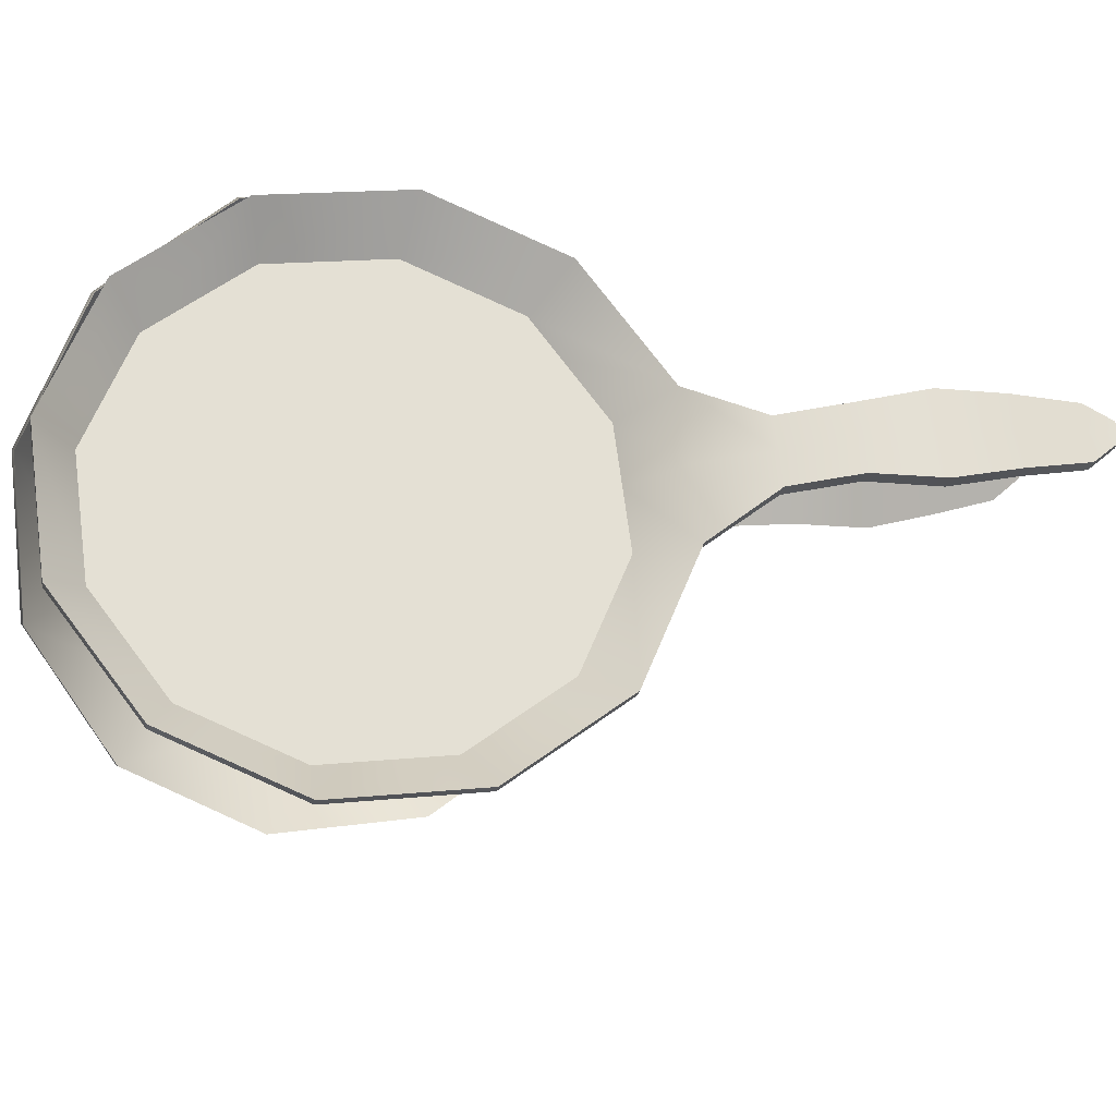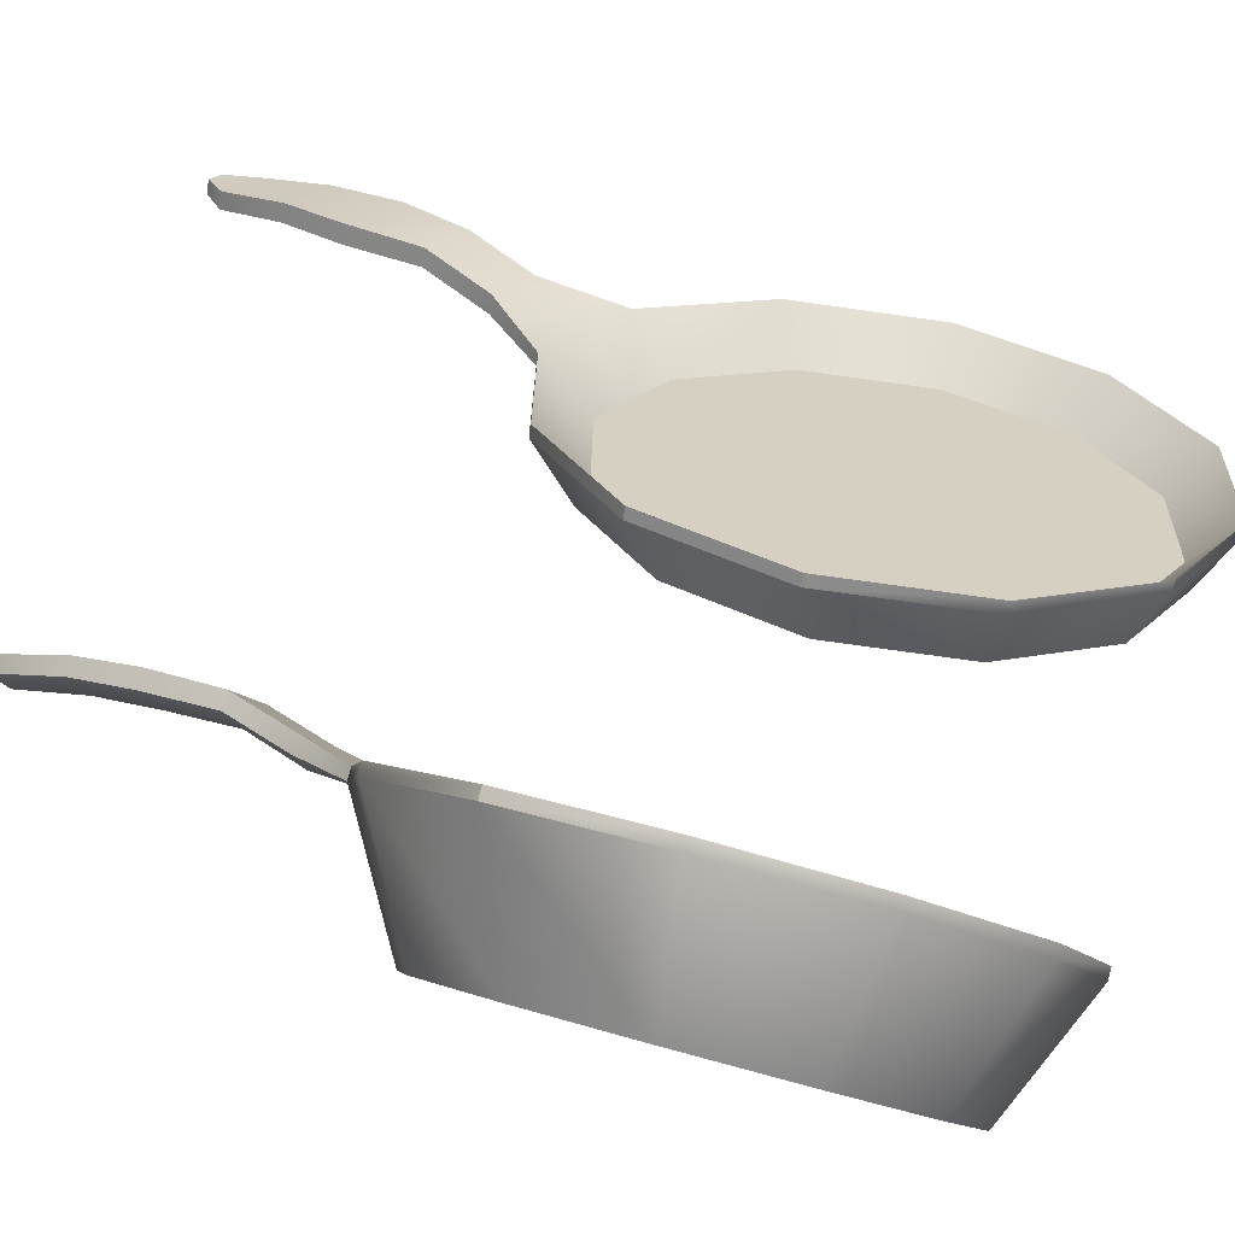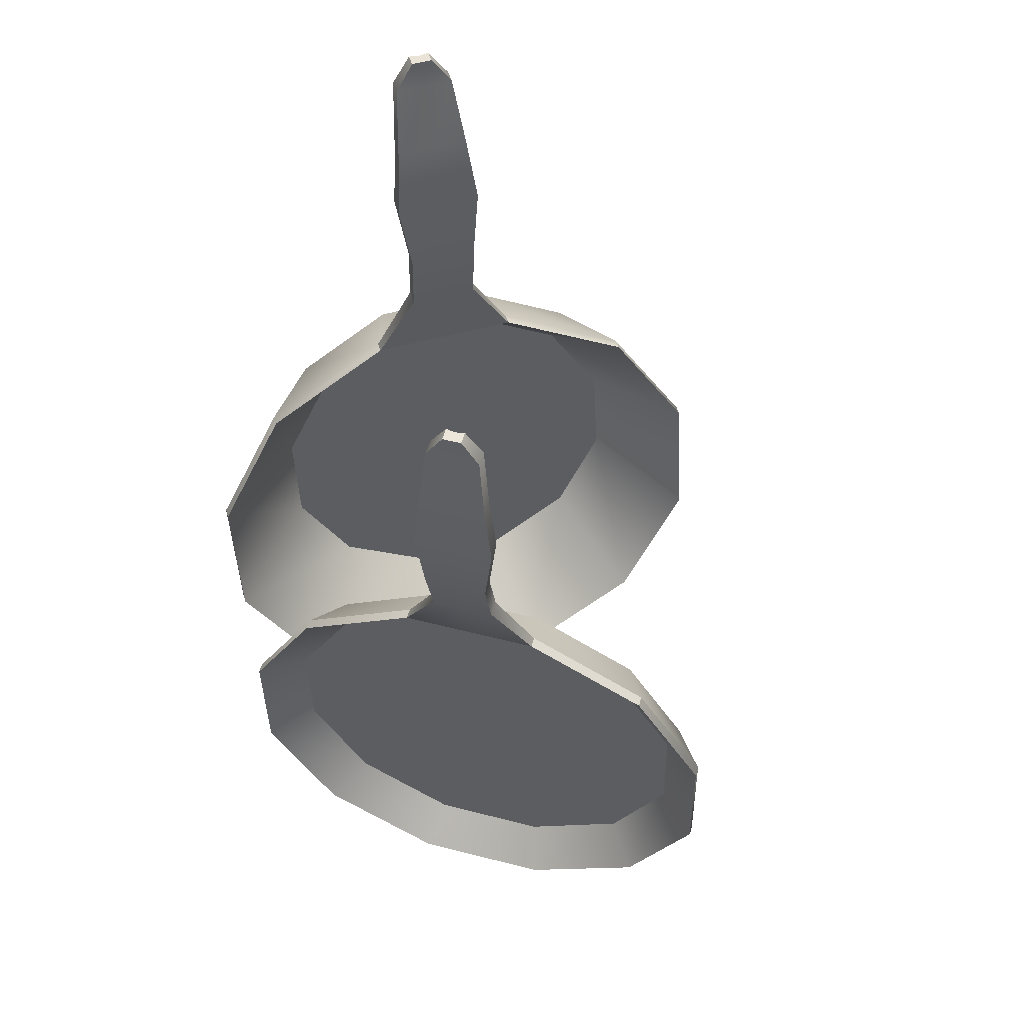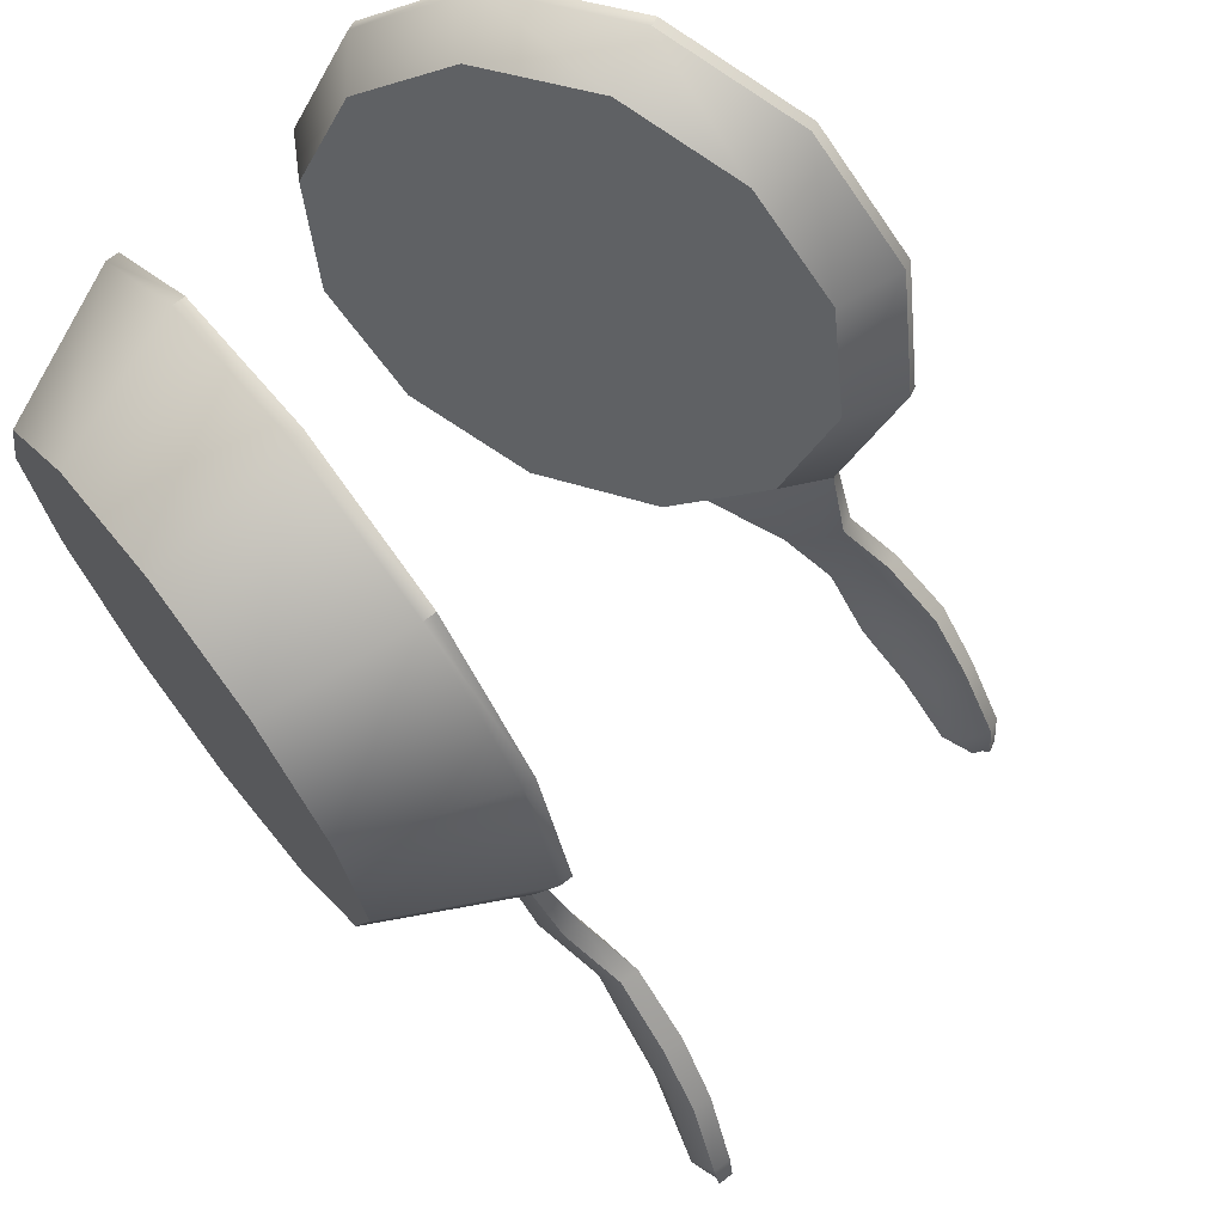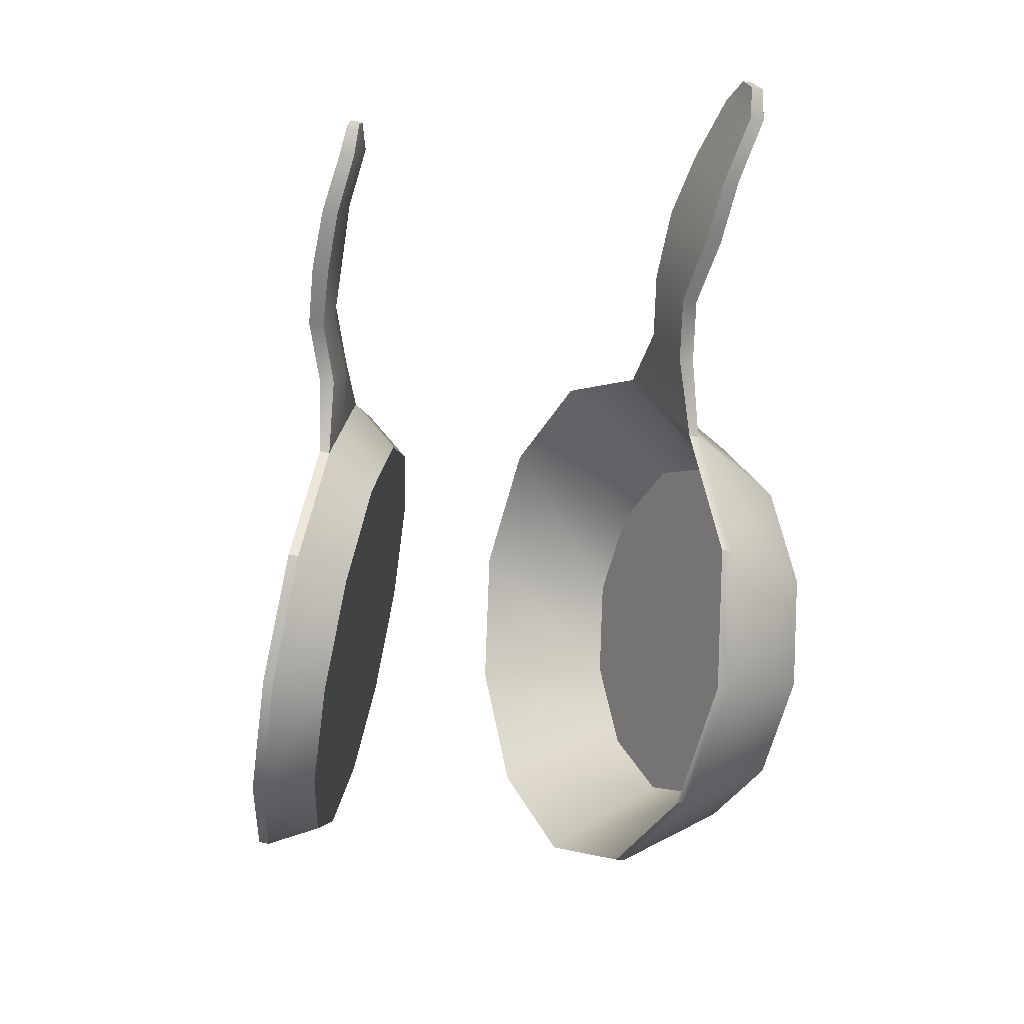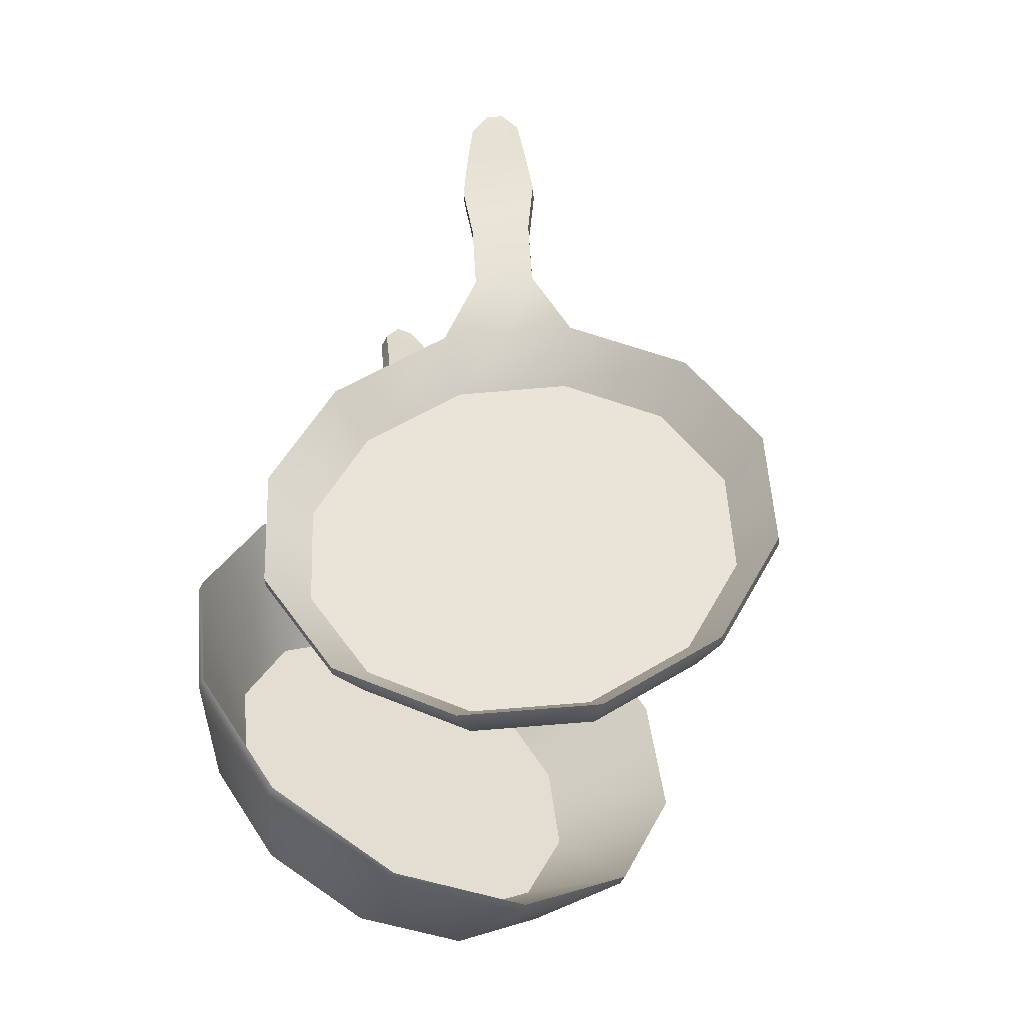
<metadata>
{"format":"obj","ext":"obj","renderer":"f3d","projection":"perspective","resolution":1024,"background":"white","views":[{"elev":43.5,"azim":85.0,"up":"+Z"},{"elev":49.5,"azim":-52.9,"up":"+Z"},{"elev":61.8,"azim":39.7,"up":"+Y"},{"elev":-46.5,"azim":38.4,"up":"+Z"},{"elev":28.8,"azim":122.8,"up":"+Y"},{"elev":-34.5,"azim":28.0,"up":"+Y"}]}
</metadata>
<code>
o Cocina_Sartenes01_Cylinder.001
v -2.32 2.37 -3.386
v -2.262 2.334 -3.302
v -2.525 2.359 -3.294
v -2.498 2.321 -3.196
v -2.714 2.46 -3.226
v -2.715 2.438 -3.117
v -2.836 2.648 -3.198
v -2.855 2.653 -3.086
v -2.858 2.871 -3.22
v -2.88 2.91 -3.11
v -2.774 3.07 -3.284
v -2.784 3.138 -3.185
v -2.608 3.191 -3.375
v -2.592 3.278 -3.289
v -2.402 3.203 -3.467
v -2.357 3.291 -3.394
v -2.214 3.101 -3.535
v -2.14 3.174 -3.473
v -2.092 2.914 -3.563
v -2 2.959 -3.505
v -2.07 2.69 -3.541
v -1.974 2.702 -3.48
v -2.153 2.492 -3.477
v -2.07 2.474 -3.406
v -2.49 2.324 -3.178
v -2.254 2.337 -3.284
v -2.707 2.44 -3.099
v -2.847 2.656 -3.068
v -2.872 2.912 -3.092
v -2.776 3.141 -3.166
v -2.584 3.28 -3.27
v -2.349 3.294 -3.376
v -2.132 3.177 -3.455
v -1.992 2.961 -3.487
v -1.966 2.705 -3.462
v -2.062 2.476 -3.388
v -2.507 2.378 -3.262
v -2.309 2.39 -3.351
v -2.149 2.507 -3.438
v -2.068 2.699 -3.5
v -2.089 2.914 -3.521
v -2.207 3.095 -3.494
v -2.389 3.193 -3.428
v -2.587 3.182 -3.339
v -2.748 3.064 -3.252
v -2.828 2.873 -3.19
v -2.807 2.657 -3.169
v -2.69 2.477 -3.195
v -2.426 3.417 -3.36
v -2.533 3.411 -3.312
v -2.414 3.421 -3.333
v -2.521 3.415 -3.285
v -2.424 3.54 -3.341
v -2.531 3.535 -3.293
v -2.412 3.544 -3.313
v -2.519 3.538 -3.265
v -2.423 3.667 -3.36
v -2.558 3.659 -3.299
v -2.41 3.671 -3.331
v -2.545 3.663 -3.27
v -2.478 3.9 -3.394
v -2.568 3.895 -3.353
v -2.466 3.904 -3.368
v -2.557 3.899 -3.327
v -2.511 3.947 -3.383
v -2.543 3.946 -3.369
v -2.502 3.95 -3.362
v -2.533 3.949 -3.347
v -2.548 3.782 -3.292
v -2.561 3.778 -3.32
v -2.447 3.784 -3.371
v -2.435 3.788 -3.343
v -2.505 3.197 -3.421
v -2.474 3.285 -3.341
v -2.466 3.287 -3.323
v -2.488 3.187 -3.384
v -2.484 3.412 -3.348
v -2.467 3.418 -3.309
v -2.471 3.537 -3.334
v -2.465 3.541 -3.289
v -2.484 3.662 -3.347
v -2.477 3.667 -3.3
v -2.528 3.896 -3.385
v -2.512 3.901 -3.348
v -2.526 3.947 -3.373
v -2.517 3.949 -3.355
v -2.492 3.785 -3.318
v -2.497 3.78 -3.363
v -2.896 2.267 -3.918
v -2.678 2.229 -3.777
v -3.022 2.272 -3.736
v -2.84 2.236 -3.543
v -3.156 2.383 -3.597
v -3.012 2.379 -3.366
v -3.26 2.571 -3.54
v -3.146 2.62 -3.292
v -3.307 2.784 -3.579
v -3.206 2.894 -3.342
v -3.285 2.966 -3.704
v -3.178 3.127 -3.503
v -3.199 3.068 -3.882
v -3.067 3.259 -3.731
v -3.072 3.063 -4.064
v -2.904 3.252 -3.965
v -2.939 2.952 -4.202
v -2.733 3.109 -4.142
v -2.835 2.764 -4.259
v -2.599 2.868 -4.216
v -2.787 2.551 -4.22
v -2.538 2.594 -4.166
v -2.81 2.369 -4.095
v -2.567 2.36 -4.005
v -2.823 2.242 -3.531
v -2.66 2.235 -3.765
v -2.994 2.385 -3.354
v -3.128 2.626 -3.28
v -3.189 2.9 -3.33
v -3.16 3.134 -3.491
v -3.05 3.265 -3.719
v -2.887 3.258 -3.953
v -2.716 3.115 -4.13
v -2.582 2.874 -4.204
v -2.521 2.6 -4.154
v -2.55 2.366 -3.993
v -2.996 2.327 -3.735
v -2.883 2.322 -3.898
v -2.807 2.413 -4.056
v -2.787 2.575 -4.167
v -2.829 2.766 -4.202
v -2.922 2.933 -4.151
v -3.041 3.032 -4.028
v -3.154 3.037 -3.865
v -3.231 2.946 -3.707
v -3.251 2.784 -3.596
v -3.208 2.593 -3.561
v -3.115 2.426 -3.612
v -2.962 3.395 -3.914
v -3.036 3.398 -3.808
v -2.936 3.404 -3.896
v -3.009 3.408 -3.79
v -2.961 3.533 -3.917
v -3.034 3.536 -3.811
v -2.934 3.542 -3.899
v -3.008 3.545 -3.793
v -2.981 3.667 -3.957
v -3.075 3.671 -3.822
v -2.953 3.676 -3.937
v -3.047 3.68 -3.803
v -3.073 3.914 -3.995
v -3.136 3.917 -3.905
v -3.048 3.923 -3.977
v -3.111 3.925 -3.887
v -3.103 3.967 -3.973
v -3.125 3.968 -3.942
v -3.082 3.975 -3.959
v -3.104 3.976 -3.928
v -3.073 3.805 -3.841
v -3.099 3.796 -3.859
v -3.021 3.792 -3.971
v -2.995 3.802 -3.953
v -3.135 3.066 -3.973
v -2.986 3.255 -3.848
v -2.968 3.261 -3.836
v -3.097 3.035 -3.947
v -3.01 3.393 -3.869
v -2.973 3.406 -3.843
v -3.001 3.53 -3.884
v -2.971 3.544 -3.846
v -3.031 3.664 -3.909
v -3 3.678 -3.87
v -3.116 3.911 -3.957
v -3.08 3.924 -3.932
v -3.111 3.969 -3.956
v -3.093 3.975 -3.943
v -3.034 3.803 -3.897
v -3.063 3.79 -3.935
f 1 2 4 3
f 3 4 6 5
f 5 6 8 7
f 7 8 10 9
f 9 10 12 11
f 11 12 14 13
f 73 74 16 15
f 15 16 18 17
f 17 18 20 19
f 19 20 22 21
f 74 14 50 77
f 21 22 24 23
f 23 24 2 1
f 1 3 5 7 9 11 13 73 15 17 19 21 23
f 37 38 39 40 41 42 43 76 44 45 46 47 48
f 14 12 30 31
f 12 10 29 30
f 10 8 28 29
f 2 24 36 26
f 4 2 26 25
f 8 6 27 28
f 24 22 35 36
f 6 4 25 27
f 22 20 34 35
f 20 18 33 34
f 25 26 38 37
f 26 36 39 38
f 36 35 40 39
f 35 34 41 40
f 34 33 42 41
f 33 32 43 42
f 75 31 44 76
f 31 30 45 44
f 30 29 46 45
f 29 28 47 46
f 28 27 48 47
f 27 25 37 48
f 18 16 32 33
f 75 32 51 78
f 50 52 56 54
f 32 16 49 51
f 14 31 52 50
f 77 50 54 79
f 55 53 57 59
f 78 51 55 80
f 51 49 53 55
f 80 55 59 82
f 70 69 64 62
f 79 54 58 81
f 83 62 66 85
f 88 70 62 83
f 54 56 60 58
f 87 72 63 84
f 72 71 61 63
f 85 66 68 86
f 84 63 67 86
f 63 61 65 67
f 82 59 72 87
f 62 64 68 66
f 81 58 70 88
f 59 57 71 72
f 57 81 88 71
f 60 82 87 69
f 64 84 86 68
f 58 60 69 70
f 69 87 84 64
f 71 88 83 61
f 61 83 85 65
f 53 79 81 57
f 56 80 82 60
f 52 78 80 56
f 49 77 79 53
f 31 75 78 52
f 32 75 76 43
f 16 74 77 49
f 13 14 74 73
f 65 85 86 67
f 89 90 92 91
f 91 92 94 93
f 93 94 96 95
f 95 96 98 97
f 97 98 100 99
f 99 100 102 101
f 161 162 104 103
f 103 104 106 105
f 105 106 108 107
f 107 108 110 109
f 162 102 138 165
f 109 110 112 111
f 111 112 90 89
f 89 91 93 95 97 99 101 161 103 105 107 109 111
f 125 126 127 128 129 130 131 164 132 133 134 135 136
f 102 100 118 119
f 100 98 117 118
f 98 96 116 117
f 90 112 124 114
f 92 90 114 113
f 96 94 115 116
f 112 110 123 124
f 94 92 113 115
f 110 108 122 123
f 108 106 121 122
f 113 114 126 125
f 114 124 127 126
f 124 123 128 127
f 123 122 129 128
f 122 121 130 129
f 121 120 131 130
f 163 119 132 164
f 119 118 133 132
f 118 117 134 133
f 117 116 135 134
f 116 115 136 135
f 115 113 125 136
f 106 104 120 121
f 163 120 139 166
f 138 140 144 142
f 120 104 137 139
f 102 119 140 138
f 165 138 142 167
f 143 141 145 147
f 166 139 143 168
f 139 137 141 143
f 168 143 147 170
f 158 157 152 150
f 167 142 146 169
f 171 150 154 173
f 176 158 150 171
f 142 144 148 146
f 175 160 151 172
f 160 159 149 151
f 173 154 156 174
f 172 151 155 174
f 151 149 153 155
f 170 147 160 175
f 150 152 156 154
f 169 146 158 176
f 147 145 159 160
f 145 169 176 159
f 148 170 175 157
f 152 172 174 156
f 146 148 157 158
f 157 175 172 152
f 159 176 171 149
f 149 171 173 153
f 141 167 169 145
f 144 168 170 148
f 140 166 168 144
f 137 165 167 141
f 119 163 166 140
f 120 163 164 131
f 104 162 165 137
f 101 102 162 161
f 153 173 174 155

</code>
